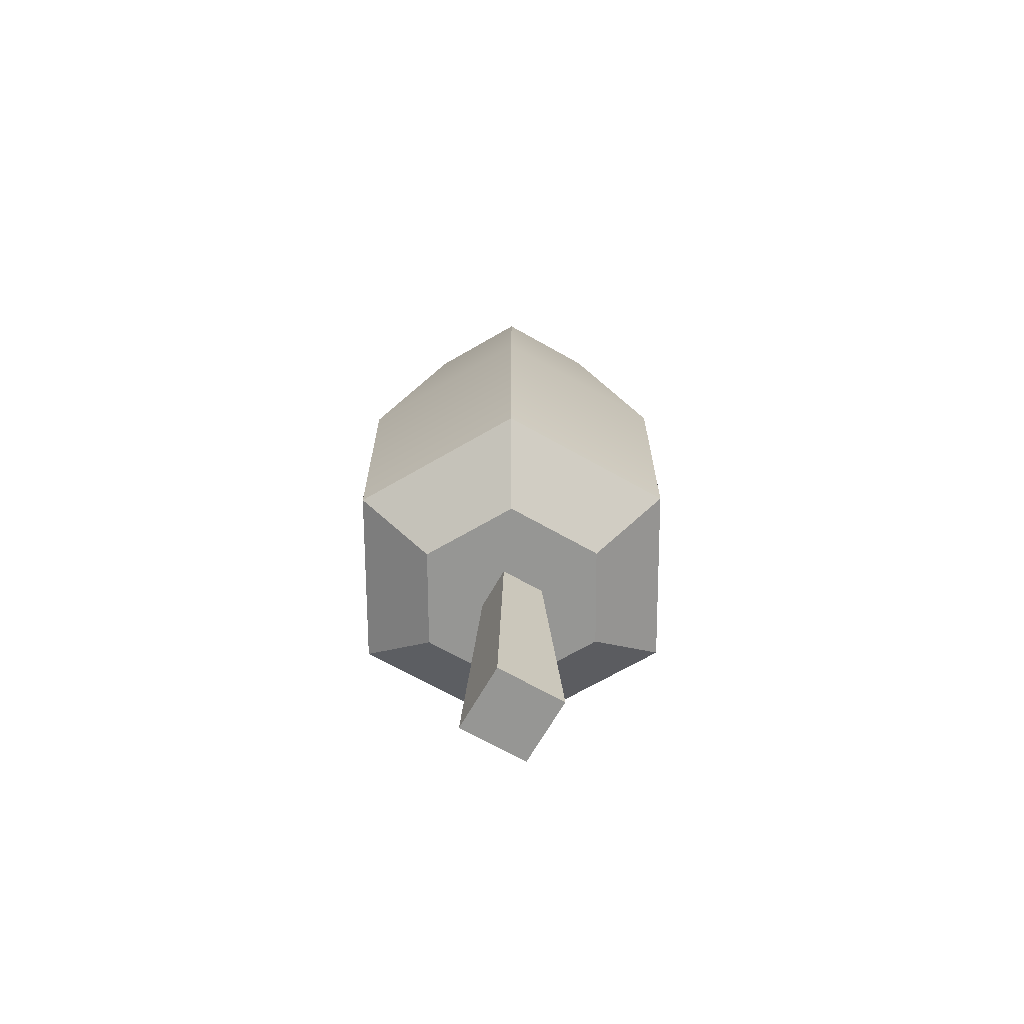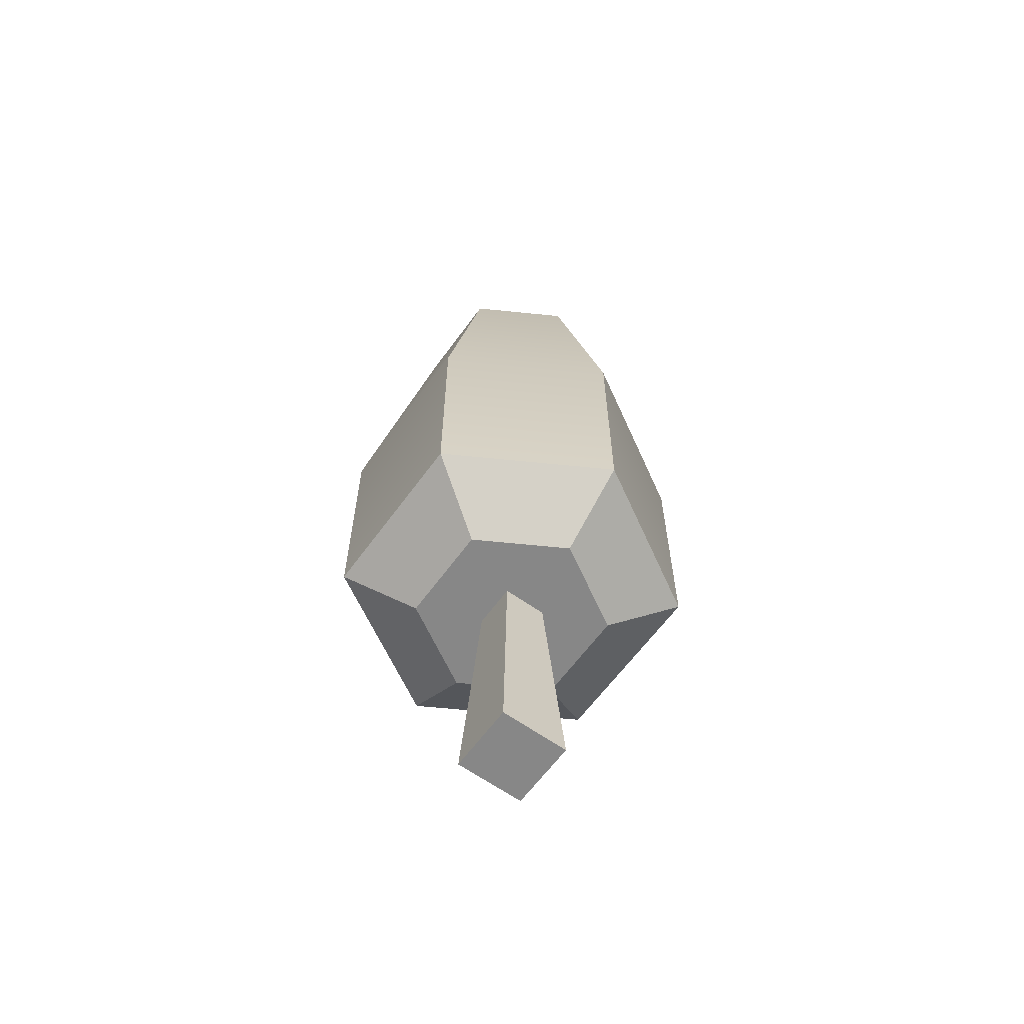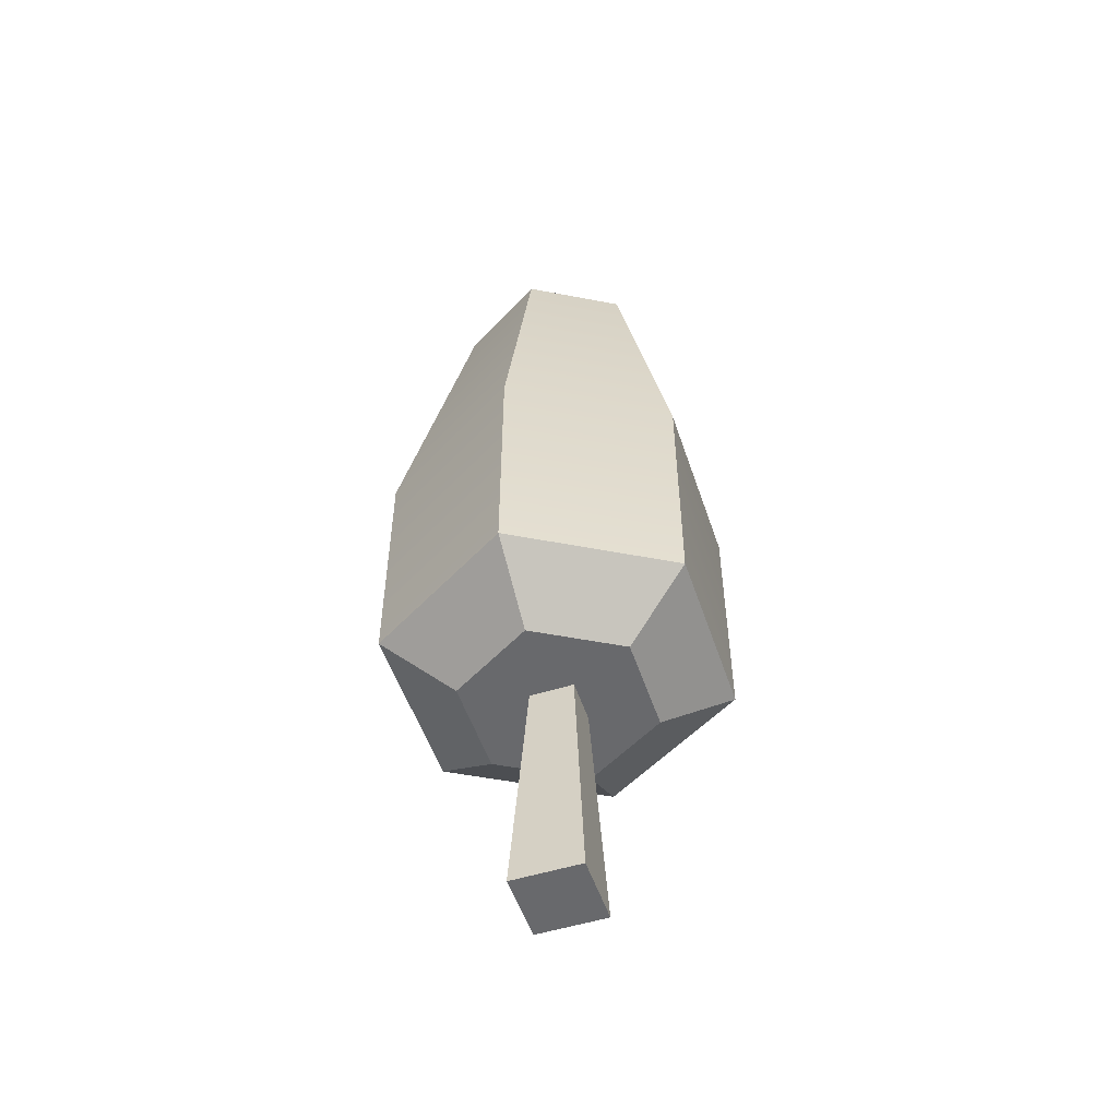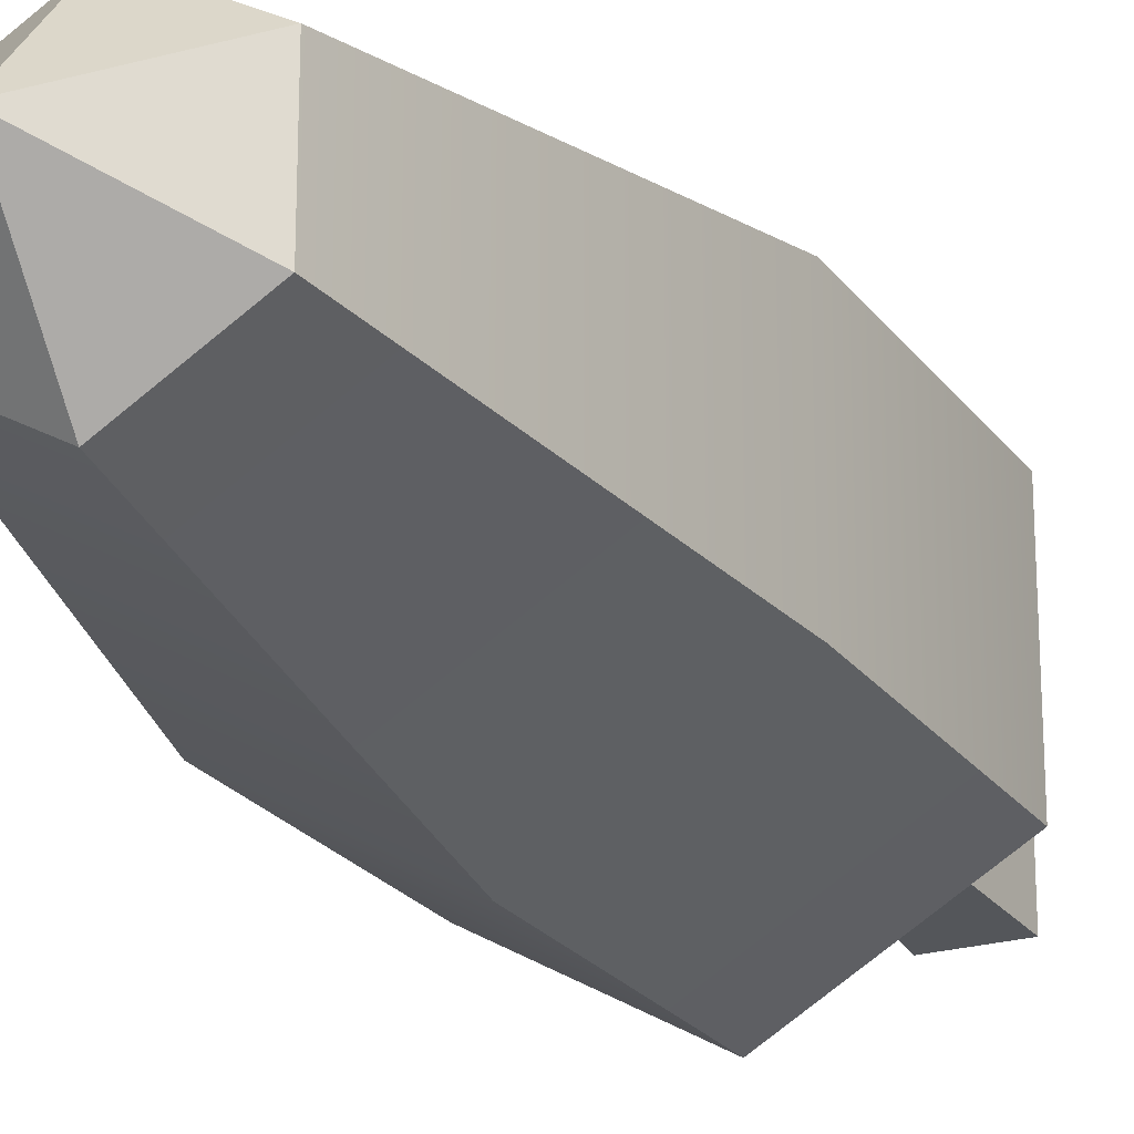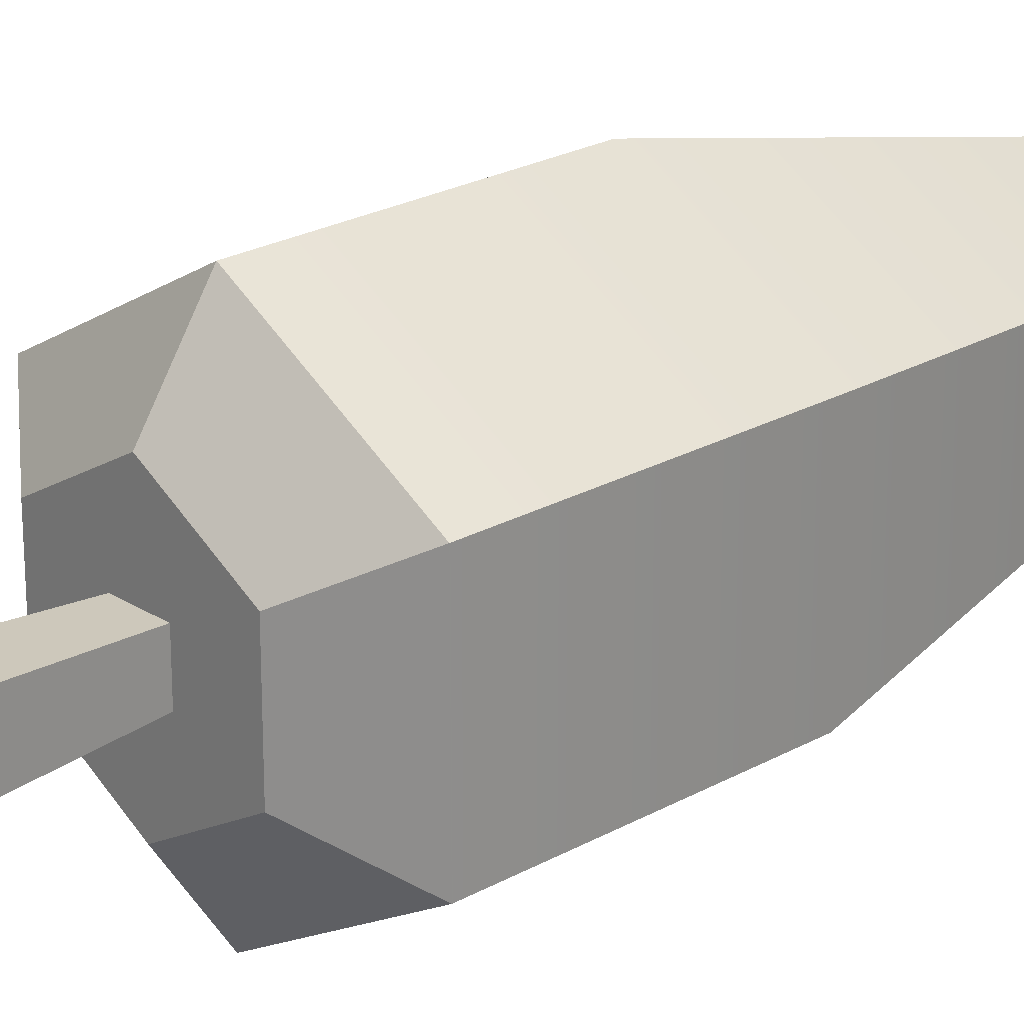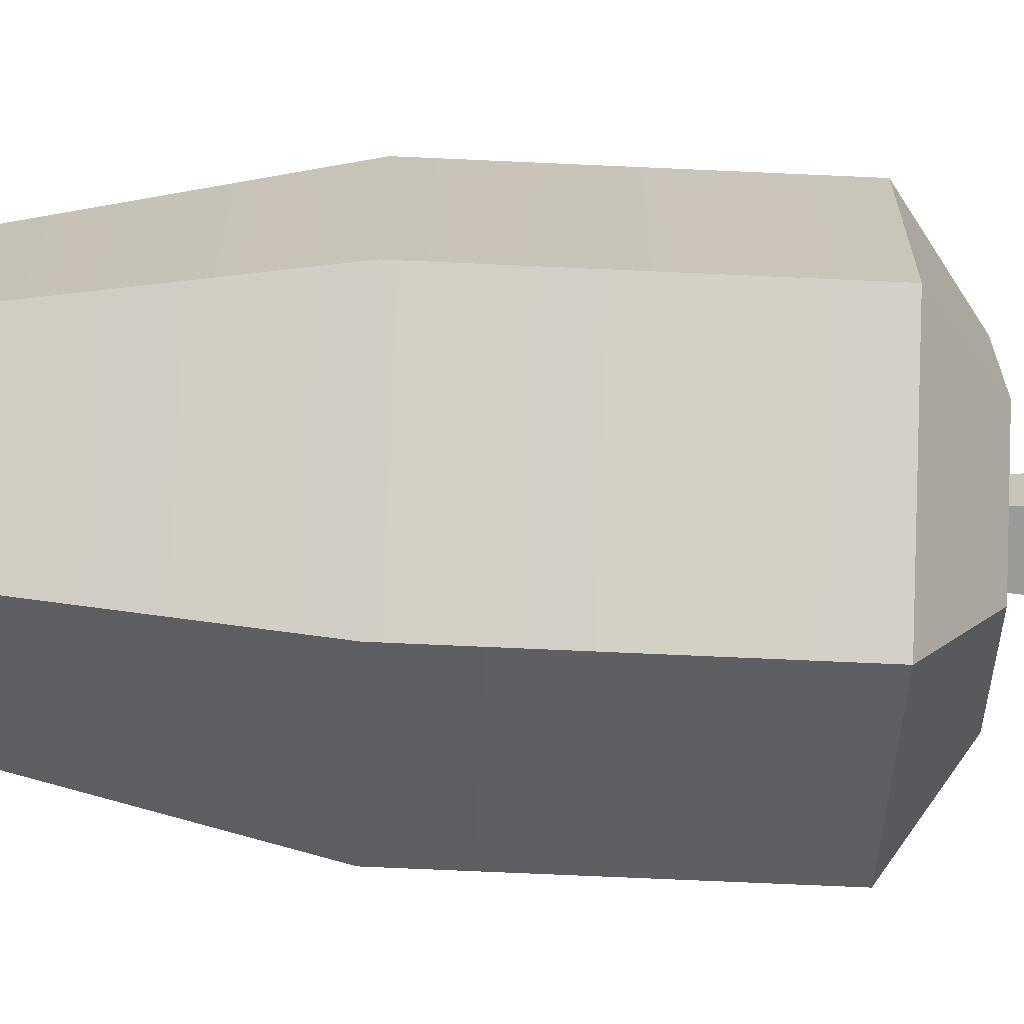
<metadata>
{"format":"obj","ext":"obj","renderer":"f3d","projection":"perspective","resolution":1024,"background":"white","views":[{"elev":-67.7,"azim":-119.7,"up":"+Y"},{"elev":-62.4,"azim":-35.9,"up":"+Y"},{"elev":-52.8,"azim":18.4,"up":"+Y"},{"elev":-22.9,"azim":-153.4,"up":"+Z"},{"elev":23.6,"azim":46.7,"up":"+Z"},{"elev":-69.7,"azim":-92.6,"up":"+Z"}]}
</metadata>
<code>
g Mesh1 Oak_Green Model
v 0.7881 2.817 -1.82
v 1.576 1.534 -1.365
v 0.7881 1.534 -1.82
f 1 2 3
v 1.576 2.817 -1.365
f 2 1 4
v 0.7881 4.508 -1.438
f 5 4 1
v 1.245 4.508 -1.174
f 4 5 6
v 0.7881 4.934 -0.91
f 6 5 7
v 0.331 4.508 -1.174
f 5 8 7
f 1 8 5
v 1.805e-15 2.817 -1.365
f 8 1 9
f 3 9 1
v 1.805e-15 1.534 -1.365
f 9 3 10
v 0.3468 1.27 -1.165
f 3 11 10
v 0.7881 1.27 -1.42
f 11 3 12
v 1.229 1.27 -1.165
f 3 13 12
f 13 3 2
v 1.229 1.27 -0.6552
f 2 14 13
v 1.576 1.534 -0.455
f 14 2 15
v 1.576 2.817 -0.455
f 2 16 15
f 16 2 4
v 1.245 4.508 -0.6461
f 4 17 16
f 17 4 6
f 6 7 17
v 0.7881 4.508 -0.3822
f 17 7 18
v 0.331 4.508 -0.6461
f 18 7 19
f 7 8 19
f 9 19 8
v 0 2.817 -0.455
f 19 9 20
v 0 1.534 -0.455
f 9 21 20
f 21 9 10
v 0.3468 1.27 -0.6552
f 10 22 21
f 22 10 11
f 12 22 11
v 0.6738 1.27 -1.024
f 22 12 23
v 0.9023 1.27 -1.024
f 23 12 24
f 24 12 13
v 0.9023 1.27 -0.7957
f 24 13 25
f 14 25 13
v 0.7881 1.27 -0.4004
f 26 25 14
v 0.6738 1.27 -0.7957
f 26 27 25
f 22 27 26
f 27 22 23
v 0.6082 0 -1.09
f 28 27 23
v 0.6082 0 -0.7301
f 27 28 29
v 0.968 0 -1.09
f 30 29 28
v 0.968 0 -0.7301
f 29 30 31
f 30 25 31
f 25 30 24
f 30 23 24
f 23 30 28
f 25 29 31
f 29 25 27
v 0.7881 1.534 -0
f 32 22 26
f 22 32 21
v 0.7881 2.817 -0
f 33 21 32
f 21 33 20
f 18 20 33
f 20 18 19
f 33 17 18
f 17 33 16
f 32 16 33
f 16 32 15
f 32 14 15
f 14 32 26

</code>
